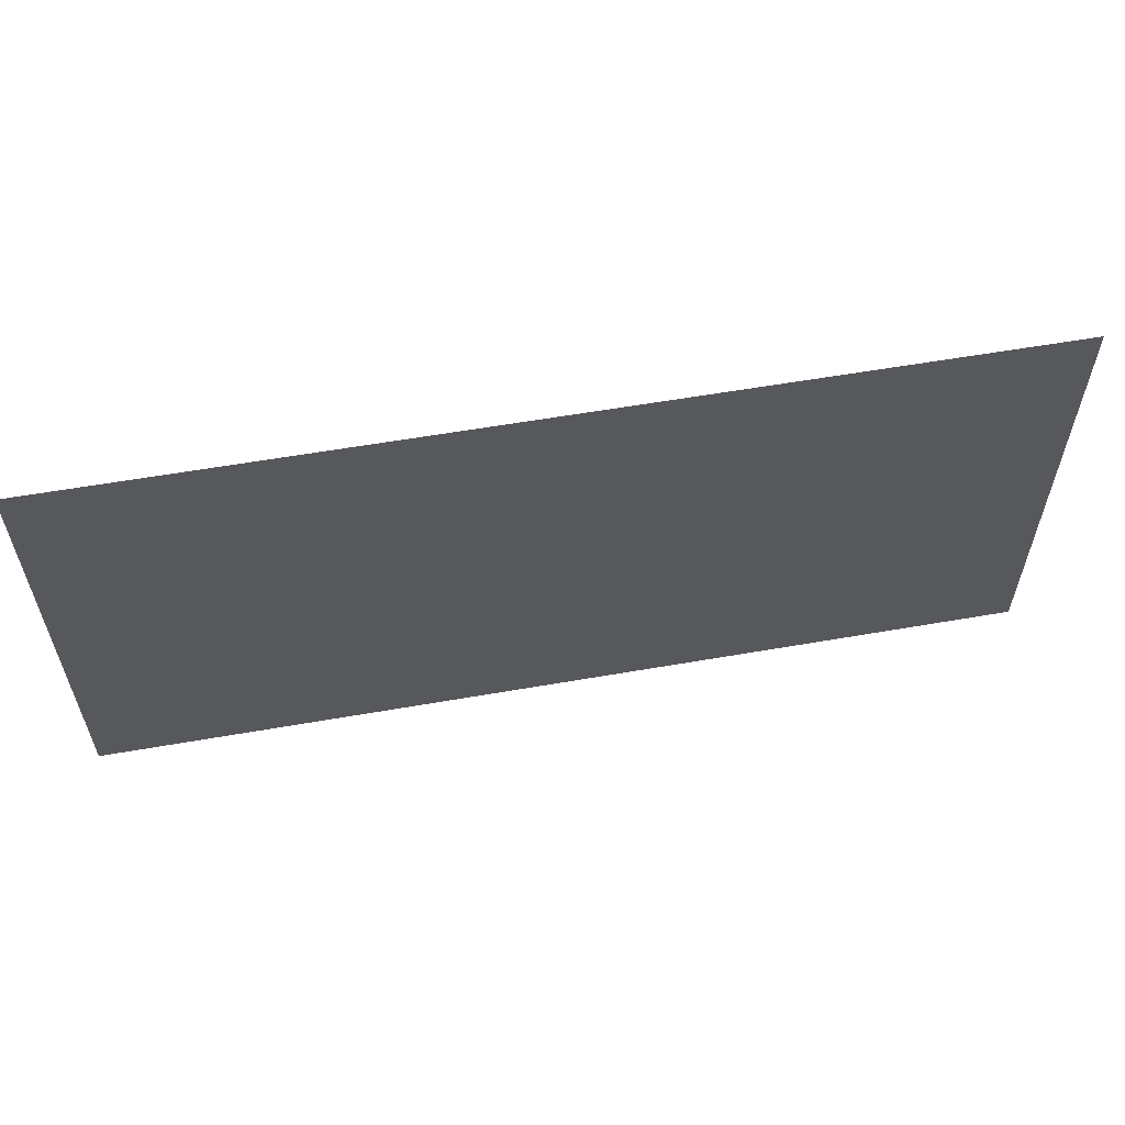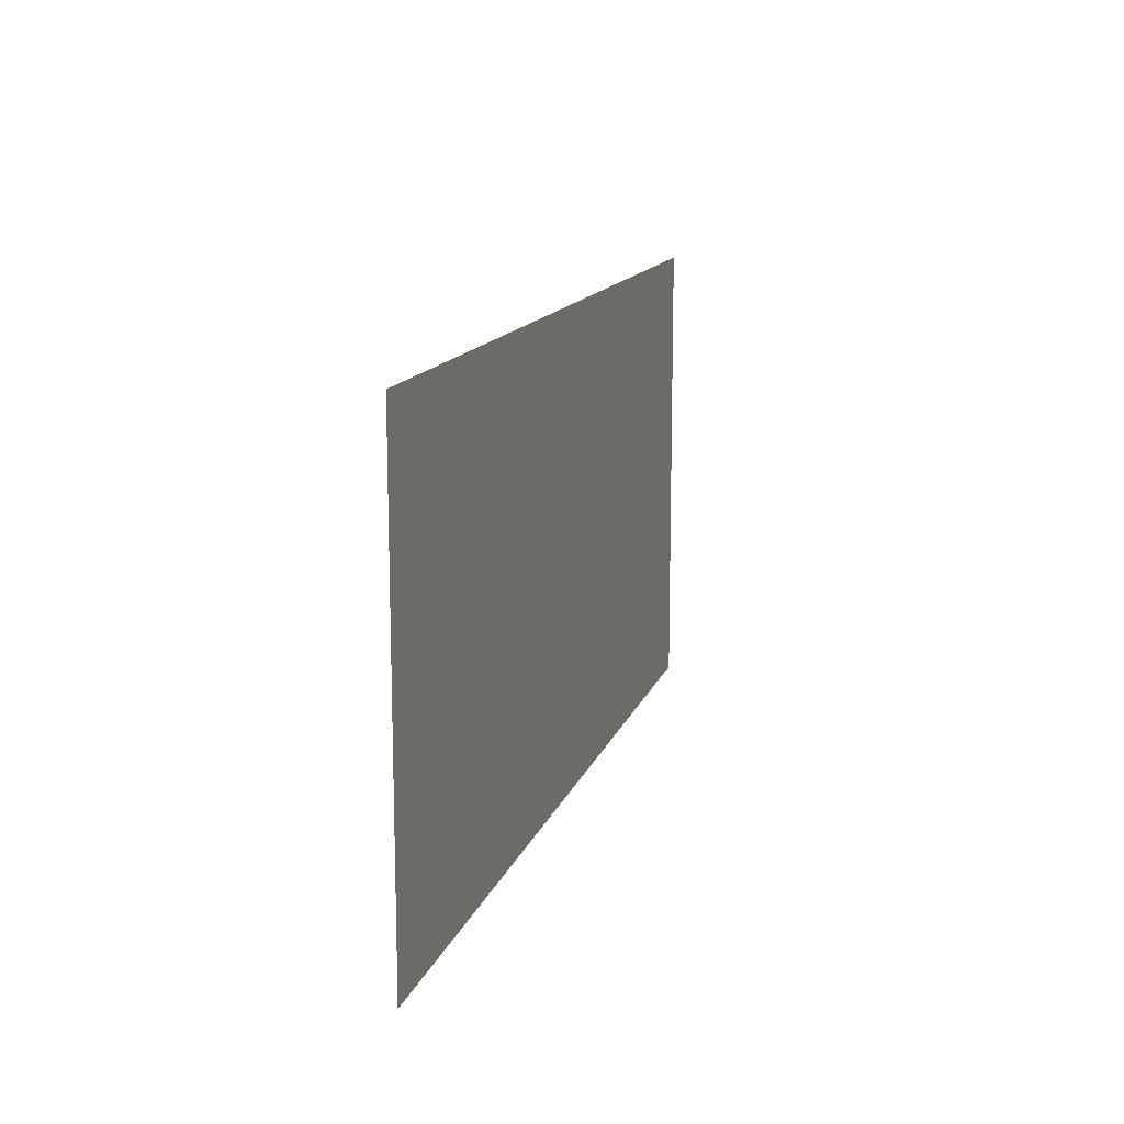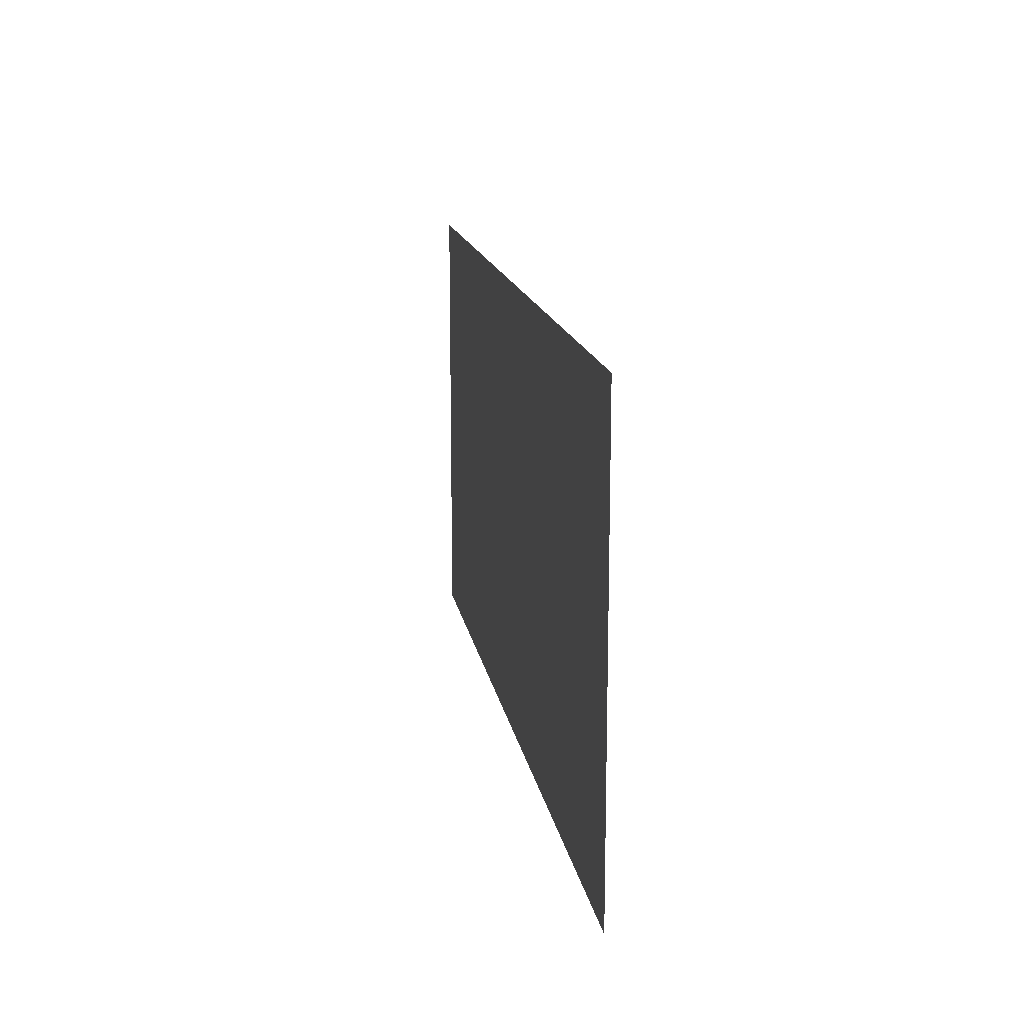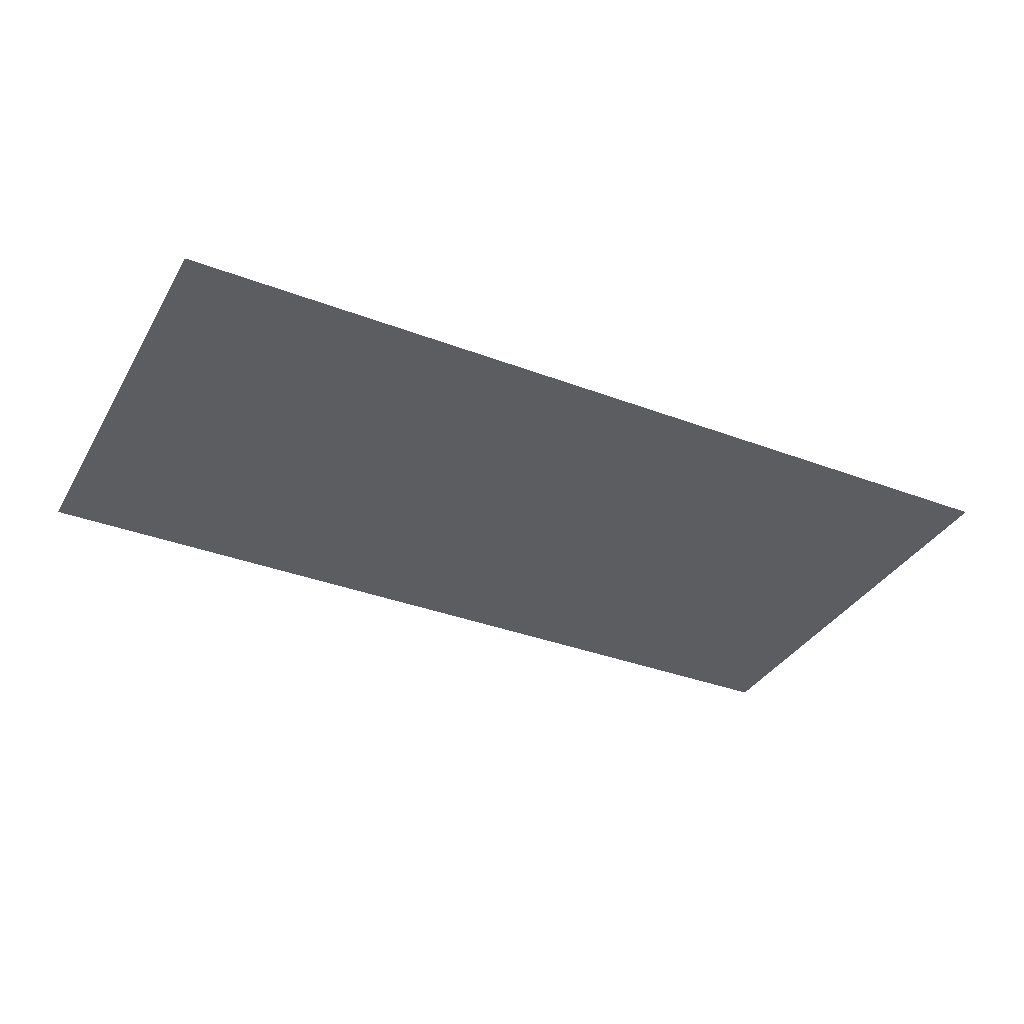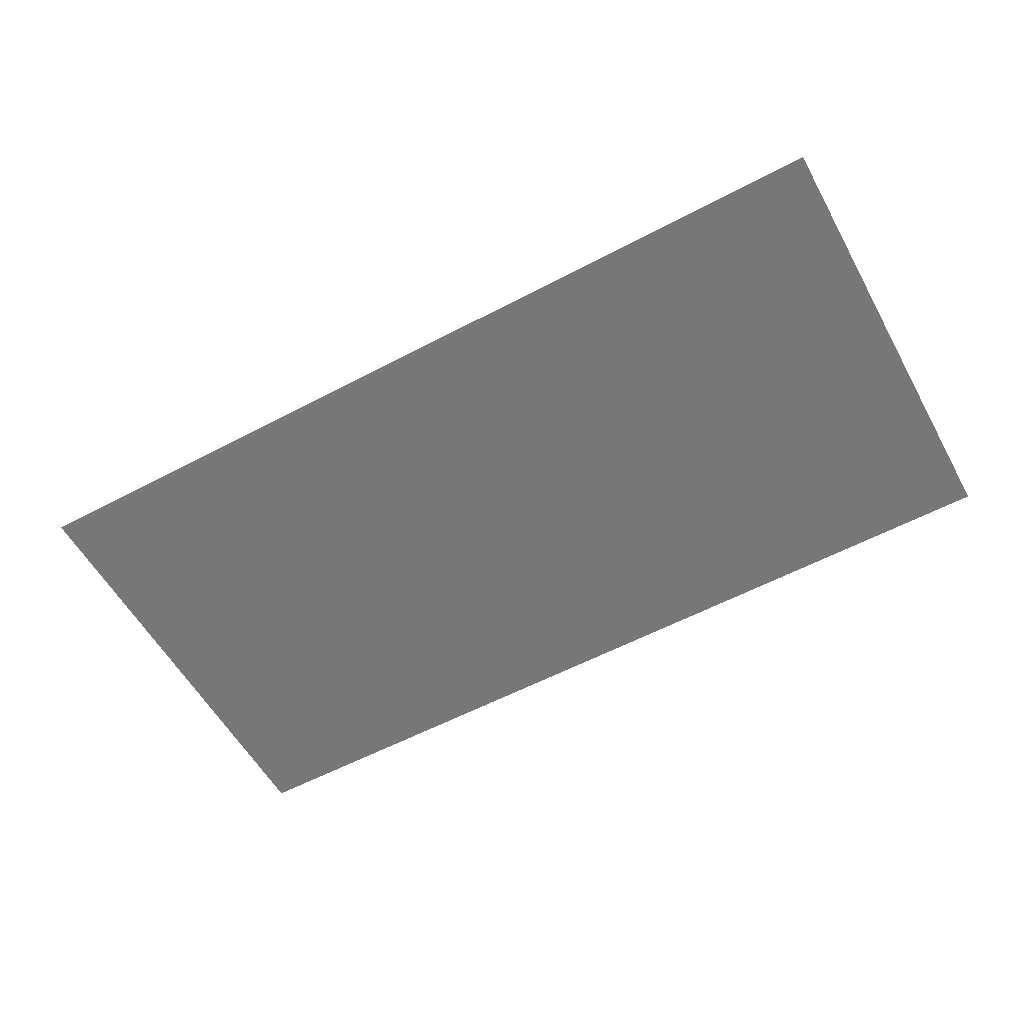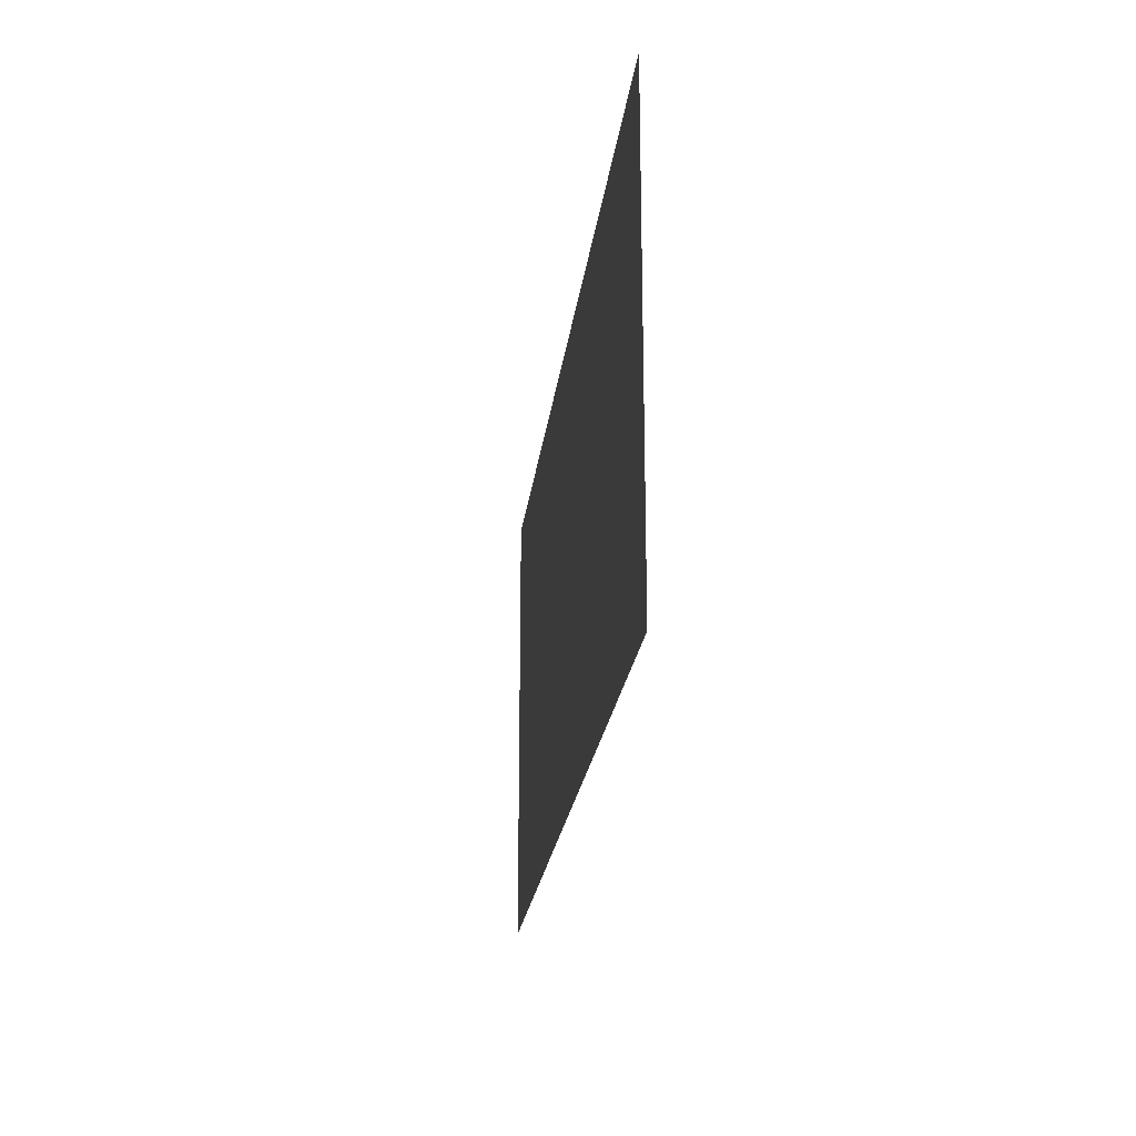
<metadata>
{"format":"obj","ext":"obj","renderer":"f3d","projection":"perspective","resolution":1024,"background":"white","views":[{"elev":58.7,"azim":169.8,"up":"+Y"},{"elev":13.7,"azim":105.2,"up":"+Y"},{"elev":15.1,"azim":80.7,"up":"+Y"},{"elev":-35.5,"azim":-26.6,"up":"+Z"},{"elev":-57.1,"azim":-151.1,"up":"+Z"},{"elev":-22.0,"azim":83.4,"up":"+Y"}]}
</metadata>
<code>
g the_south_wall
v 1 1 0   // topo direita
v -1 1 0  // topo esquerda
v 1 0 0   // base direita
v -1 0 0  // base esquerda
f 2 1 3
f 4 2 3

</code>
